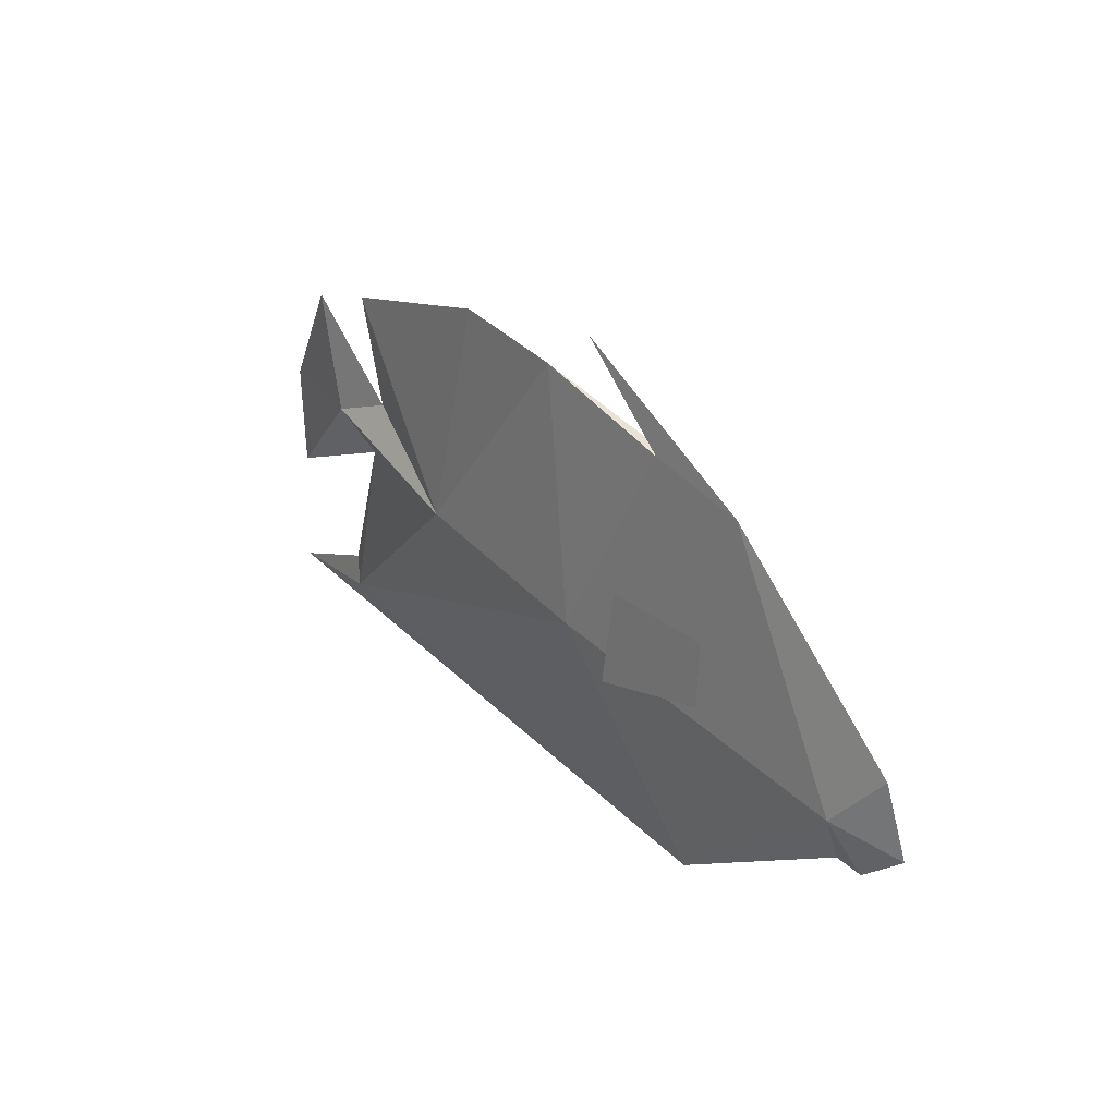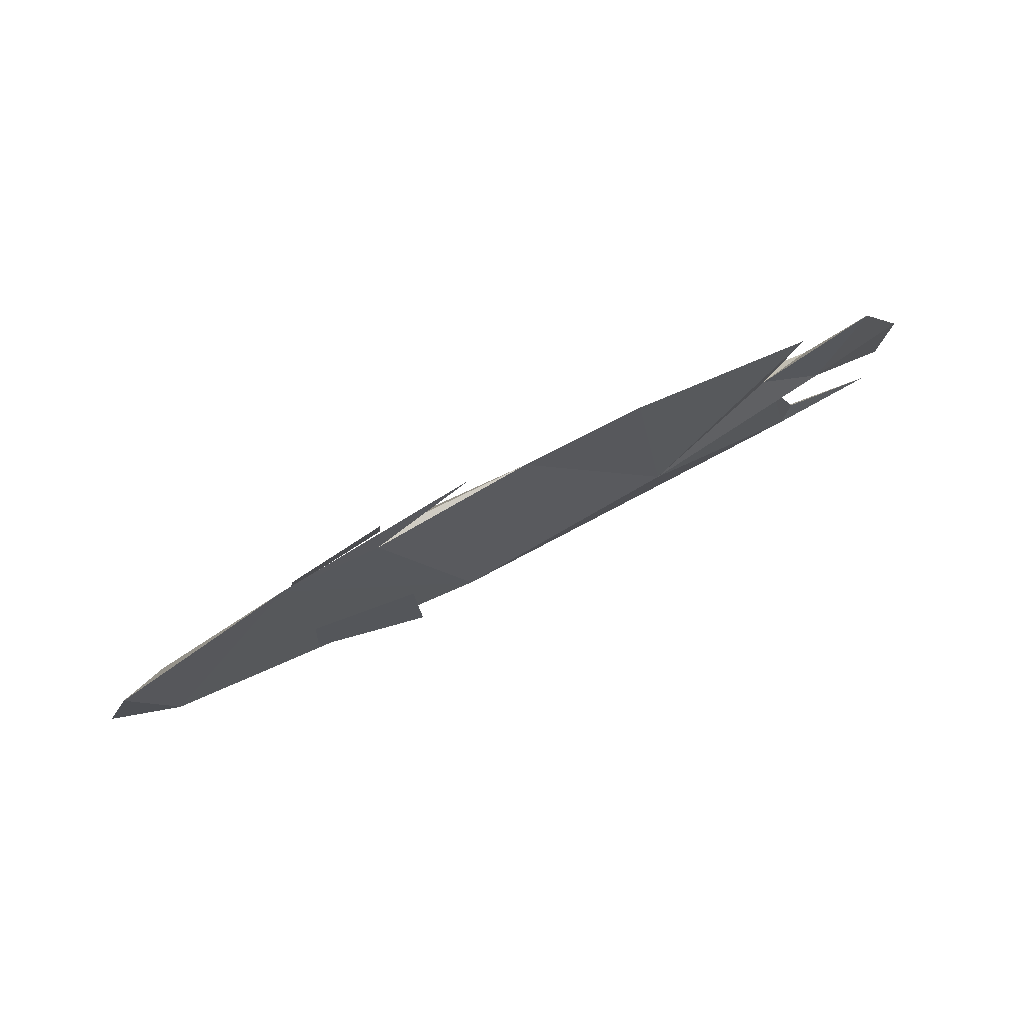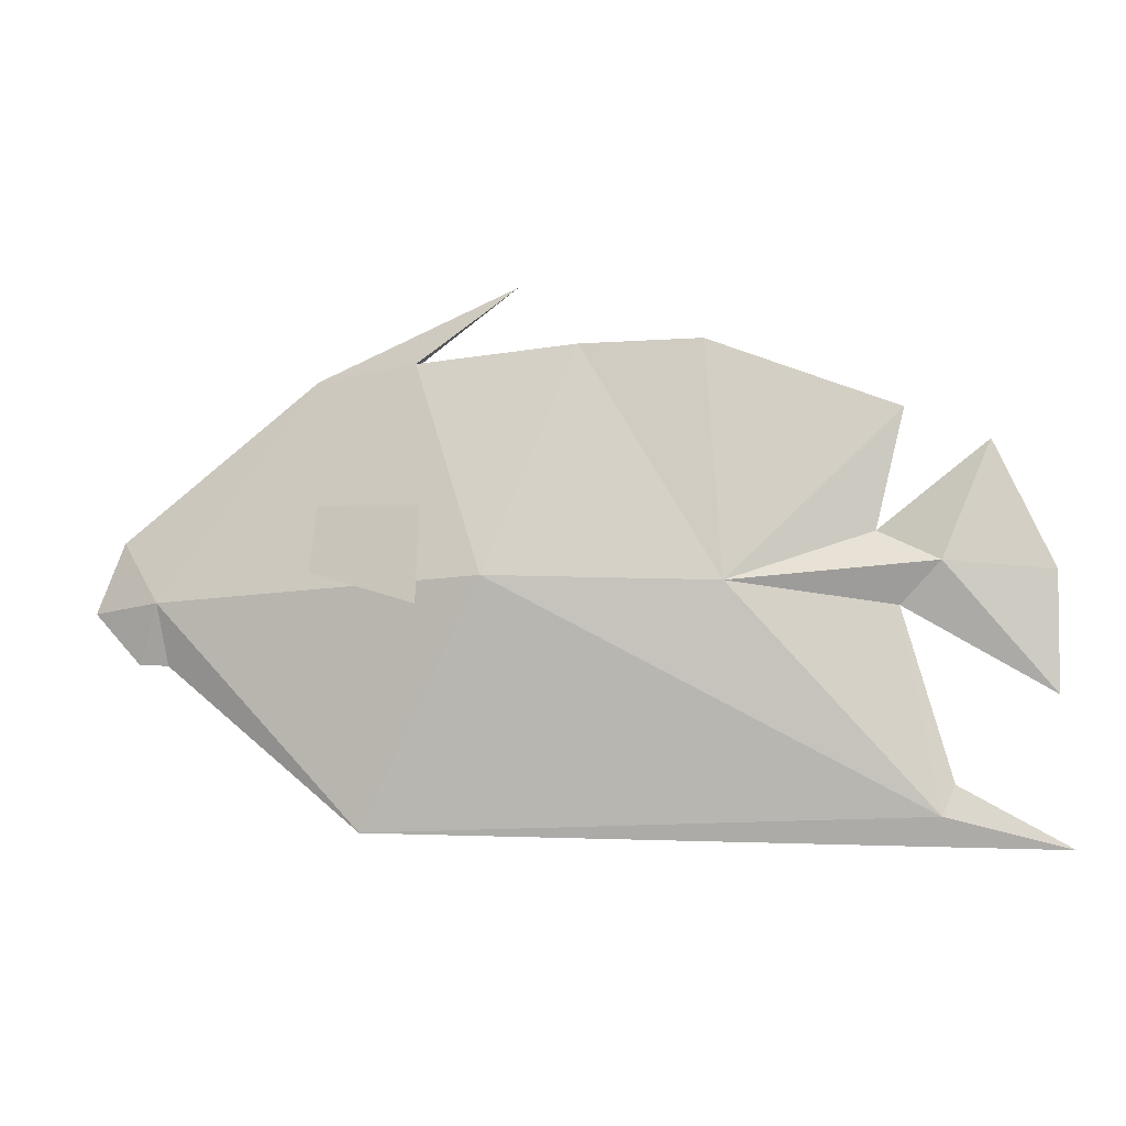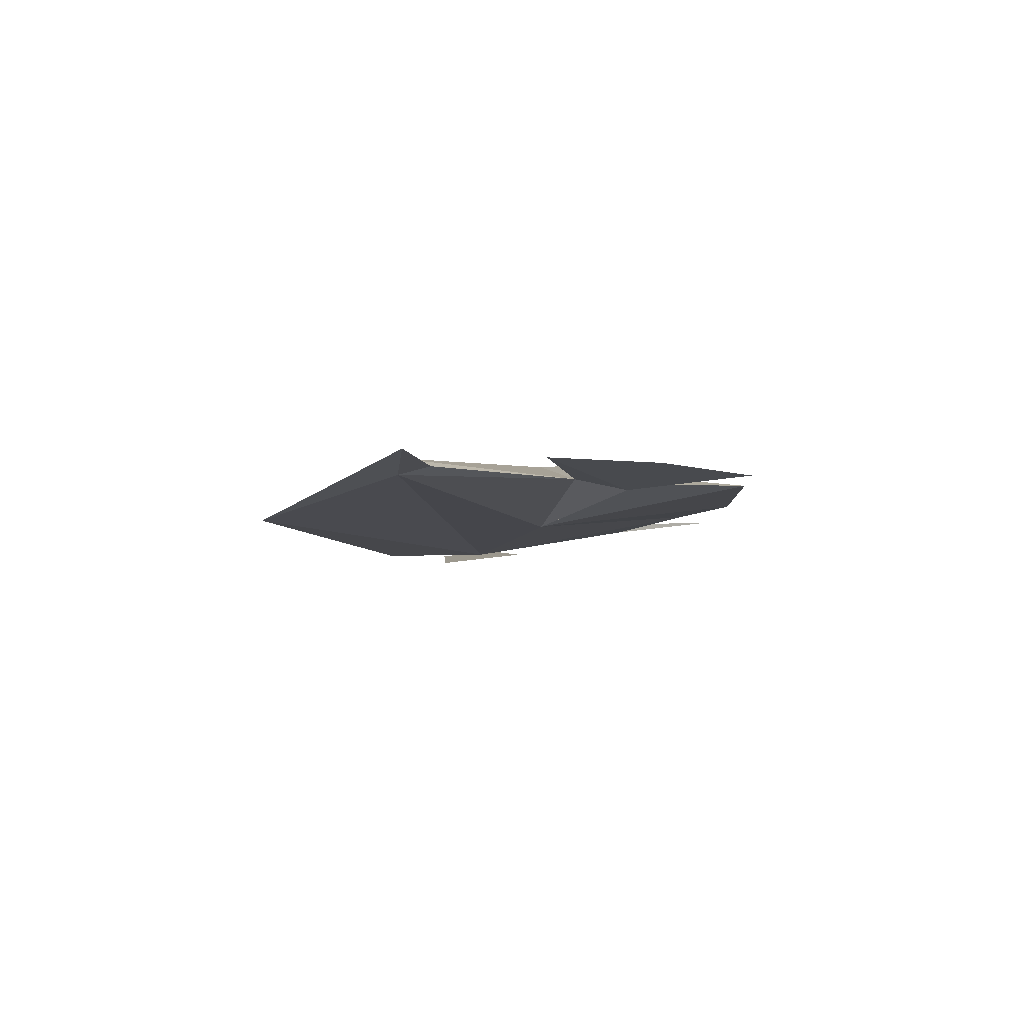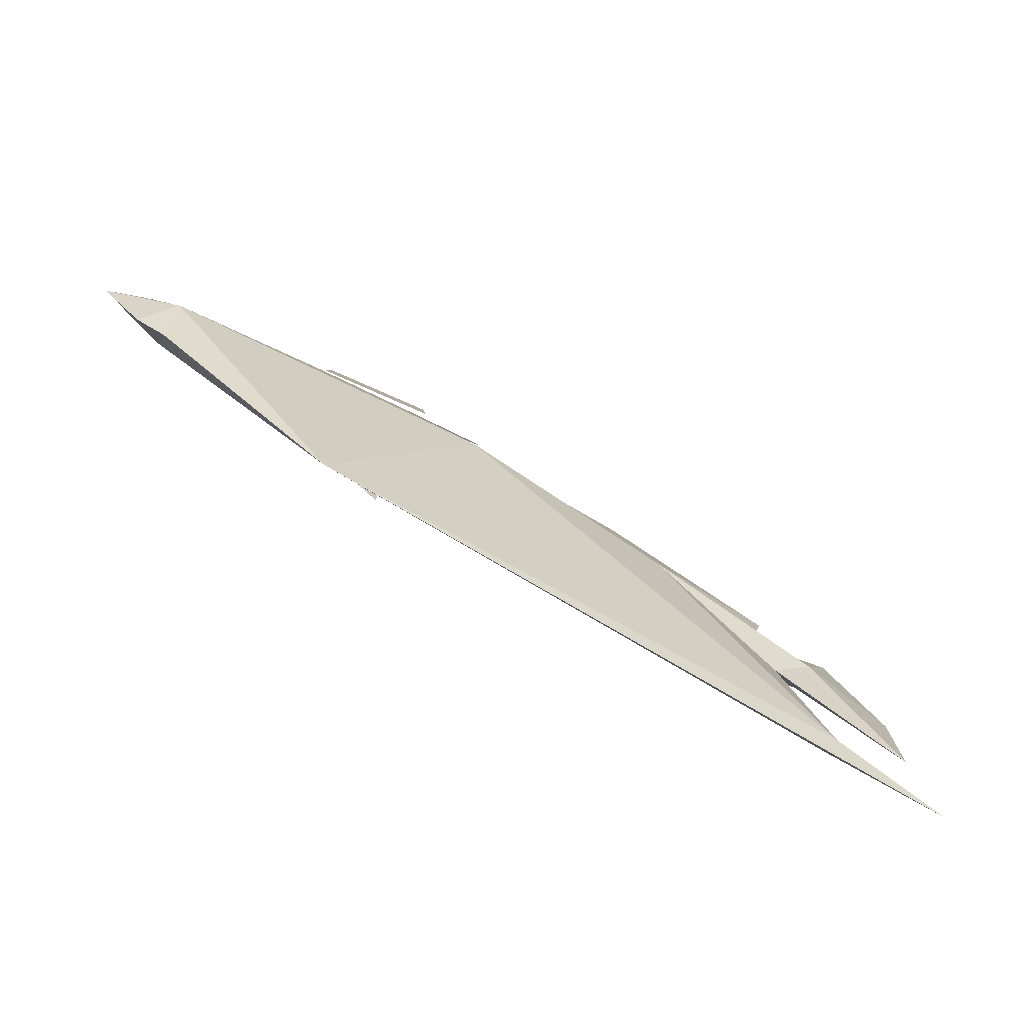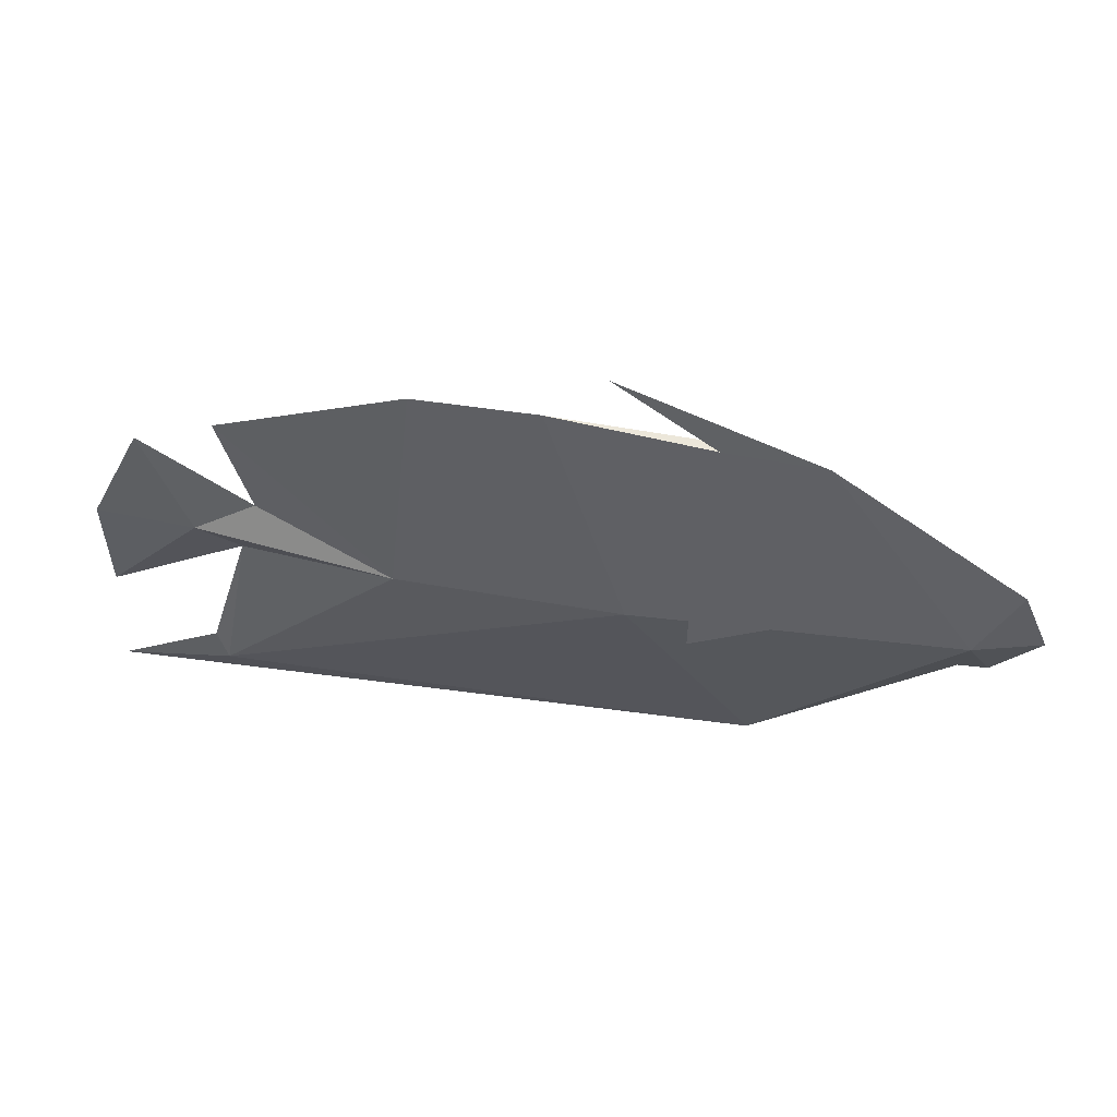
<metadata>
{"format":"obj","ext":"obj","renderer":"f3d","projection":"perspective","resolution":1024,"background":"white","views":[{"elev":36.7,"azim":52.0,"up":"+Z"},{"elev":79.6,"azim":153.1,"up":"+Z"},{"elev":-6.0,"azim":-168.9,"up":"+Z"},{"elev":-6.0,"azim":-109.5,"up":"+Y"},{"elev":-77.8,"azim":149.9,"up":"+Z"},{"elev":54.0,"azim":8.8,"up":"+Z"}]}
</metadata>
<code>
o Plane_Plane.001
v 0.1536 0.008063 0.3754
v -0.3007 0.04918 0.04591
v 0.04232 0.06813 0.05745
v 0.5377 0.03382 0.02855
v -0.5938 0.01194 -0.2811
v -0.6001 0.02072 0.07115
v 0.3 0.05117 0.06805
v 0.2903 0.04024 0.1657
v 0.1339 0.05824 0.1618
v 0.1343 0.07778 0.01755
v -0.08591 0 0.3981
v 0.1536 -0.008063 0.3754
v -0.3007 -0.04918 0.04591
v 0.001815 0 0.4844
v 0.304 0 0.3548
v 0.5256 0 0.1962
v 0.6016 0 0.1212
v 0.6448 0 0.01654
v 0.5754 0 -0.05973
v 0.5303 0 -0.06203
v 0.2355 0 -0.3061
v -0.7729 0 -0.326
v -0.6126 0 -0.2376
v -0.5407 0 0.01095
v -0.7555 0 -0.115
v -0.7564 0 0.05729
v -0.67 0 0.2416
v -0.5095 0 0.116
v -0.5514 0 0.2903
v -0.2691 0 0.3992
v 0.04232 -0.06813 0.05745
v 0.5377 -0.03382 0.02855
v -0.5938 -0.01194 -0.2811
v -0.6001 -0.02072 0.07115
v 0.3 -0.05117 0.06805
v 0.2903 -0.04024 0.1657
v 0.1339 -0.05824 0.1618
v 0.1343 -0.07778 0.01755
f 2 11 3
f 1 3 11
f 14 15 1
f 1 15 3
f 3 15 4
f 15 17 4
f 18 4 17
f 19 4 18
f 20 4 19
f 21 4 20
f 4 21 3
f 5 23 24
f 23 5 22
f 22 5 21
f 21 5 3
f 2 3 5
f 2 30 11
f 30 2 29
f 29 2 28
f 2 6 28
f 28 6 27
f 27 6 26
f 26 6 25
f 25 6 24
f 6 2 24
f 5 24 2
f 8 7 10 9
f 13 31 11
f 12 11 31
f 14 12 15
f 12 31 15
f 31 32 15
f 15 32 17
f 18 17 32
f 19 18 32
f 20 19 32
f 21 20 32
f 32 31 21
f 33 24 23
f 23 22 33
f 22 21 33
f 21 31 33
f 13 33 31
f 13 11 30
f 30 29 13
f 29 28 13
f 13 28 34
f 28 27 34
f 27 26 34
f 26 25 34
f 25 24 34
f 34 24 13
f 33 13 24
f 36 37 38 35
f 14 1 12
f 1 11 12
l 15 16
l 16 17

</code>
